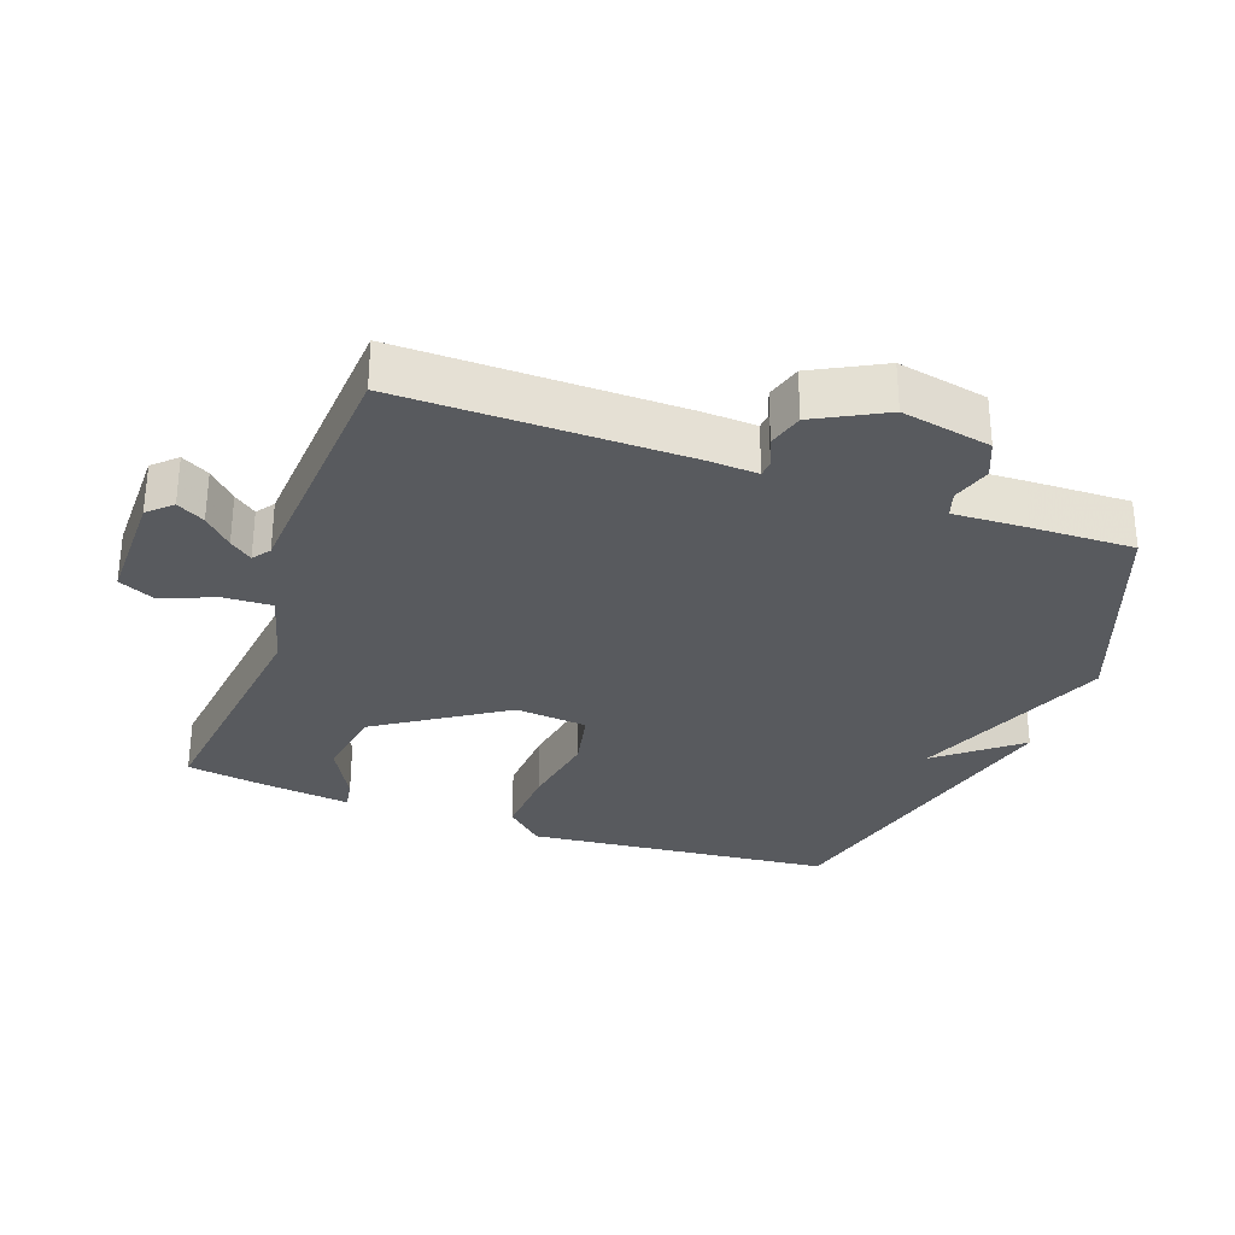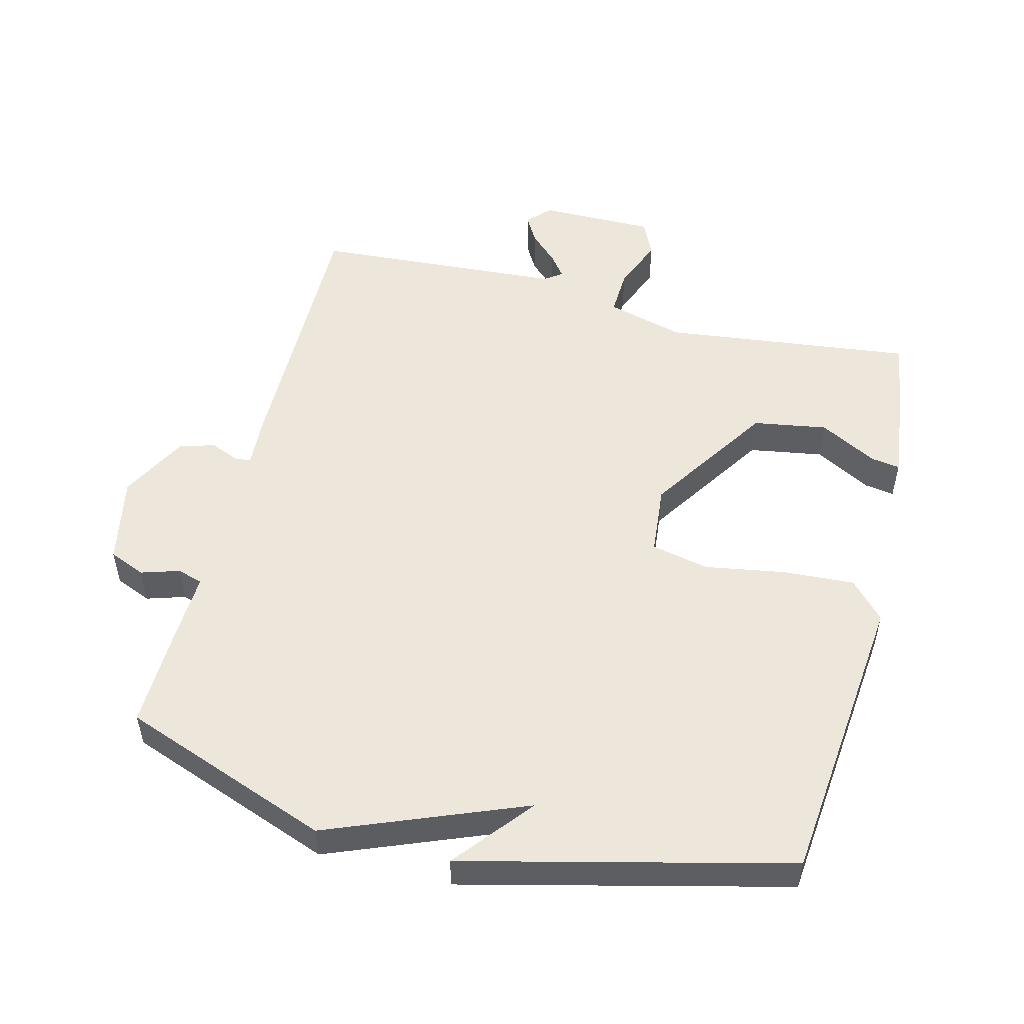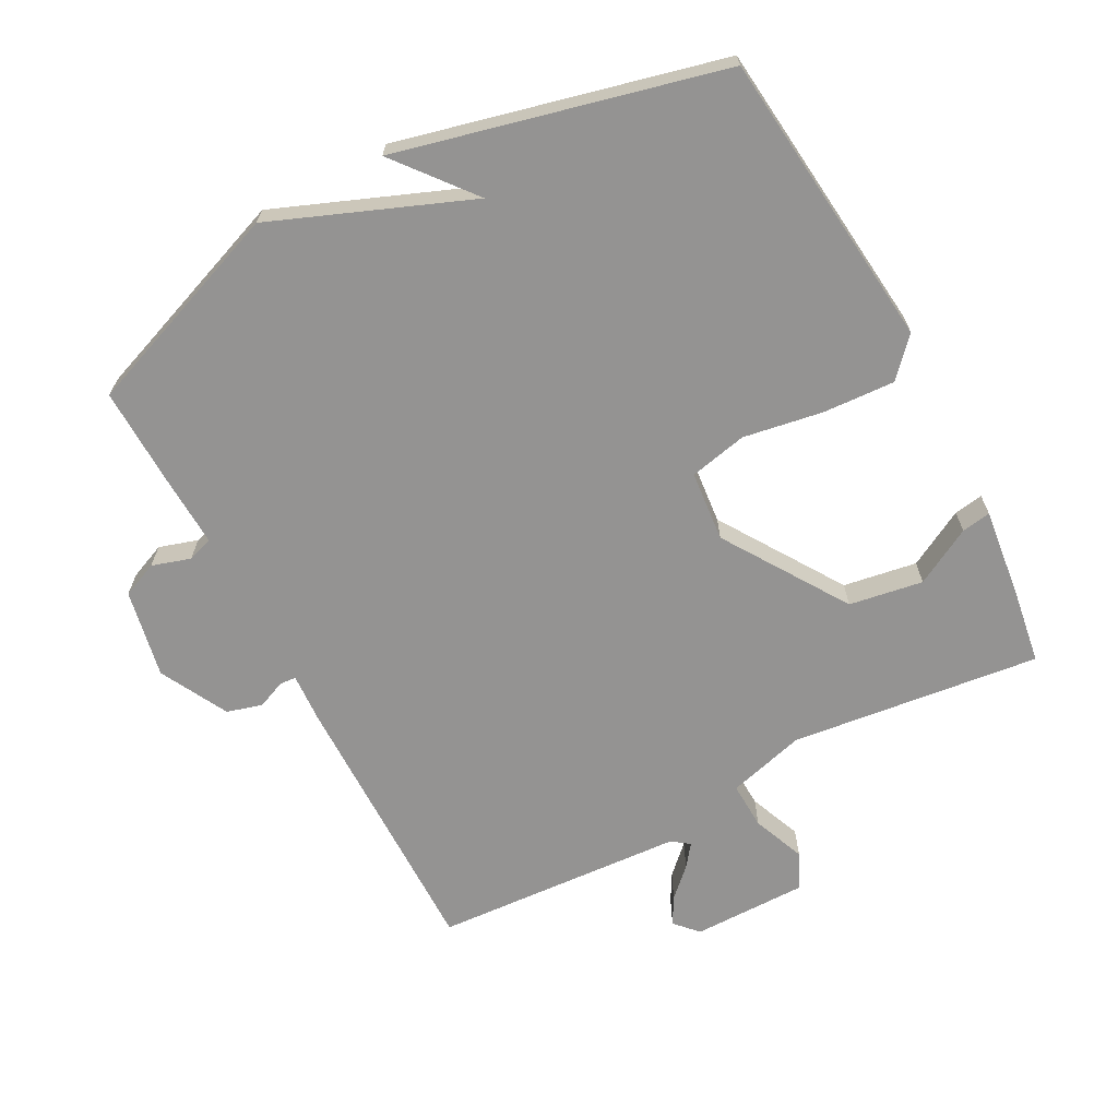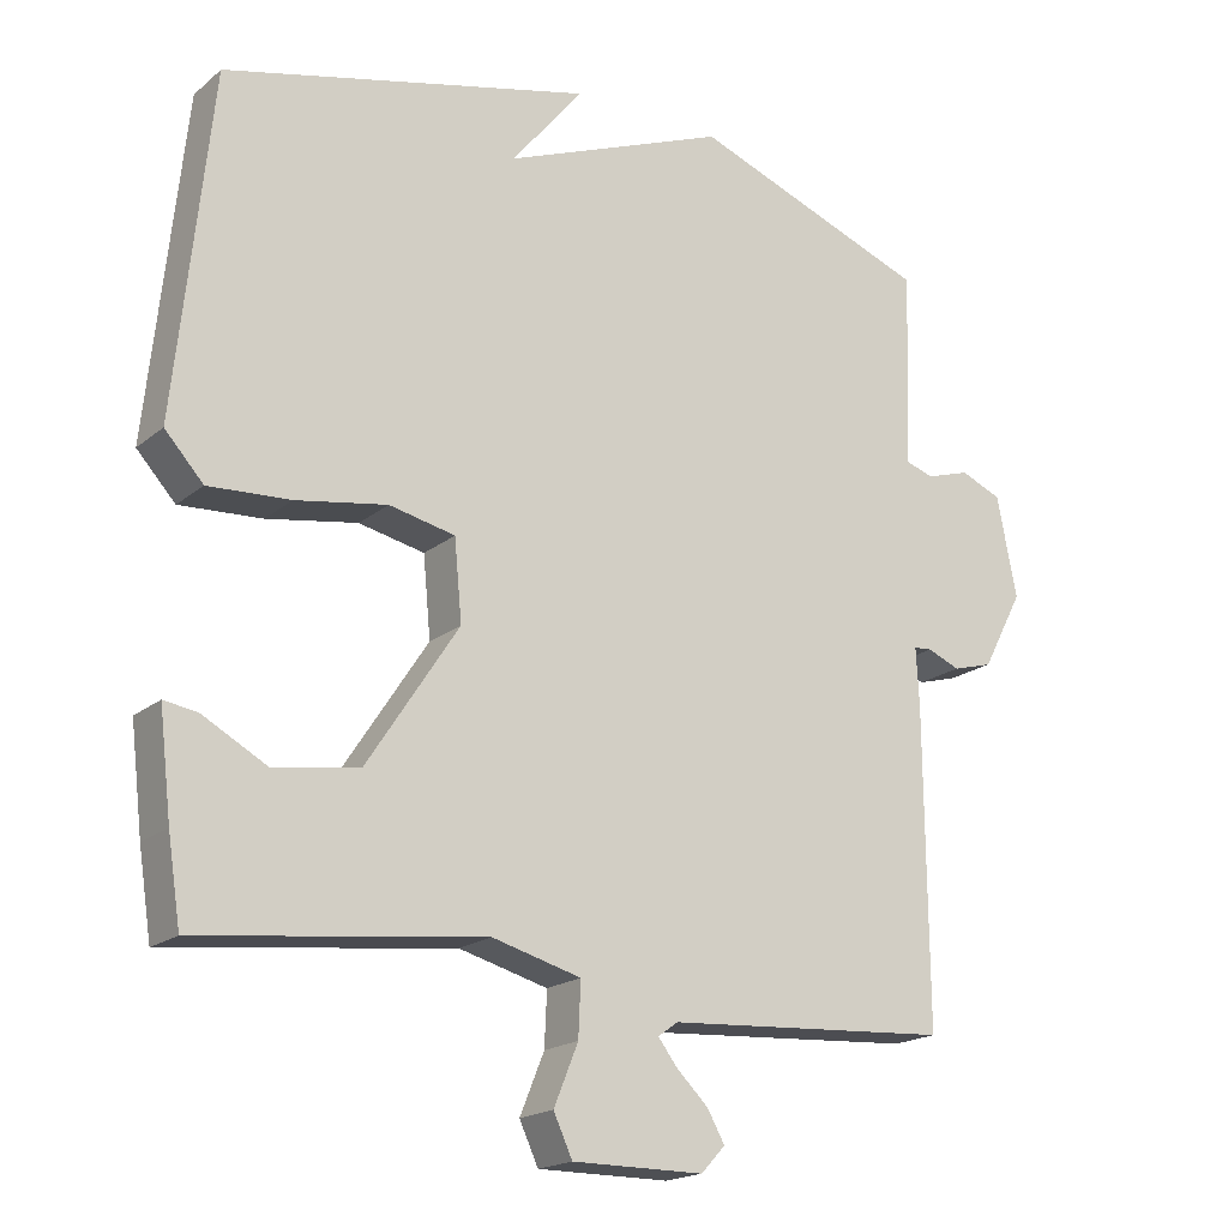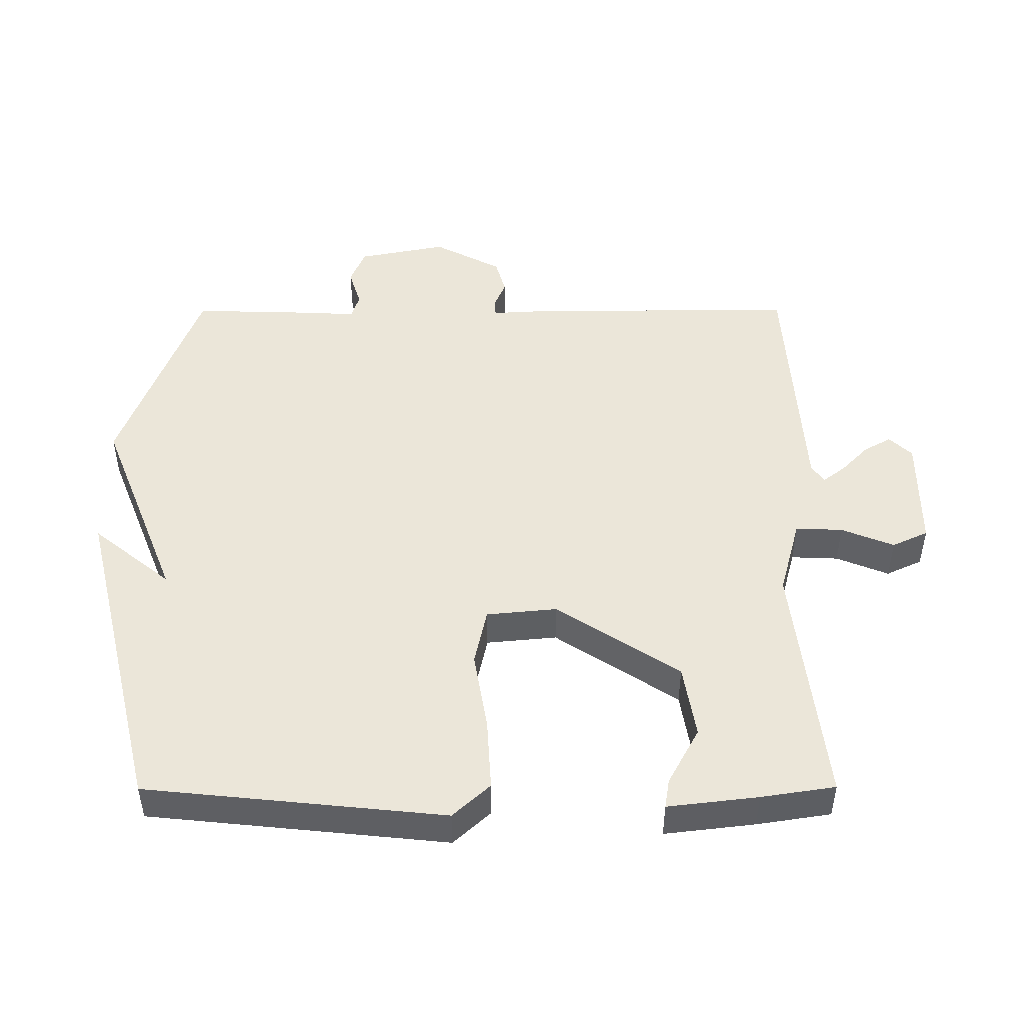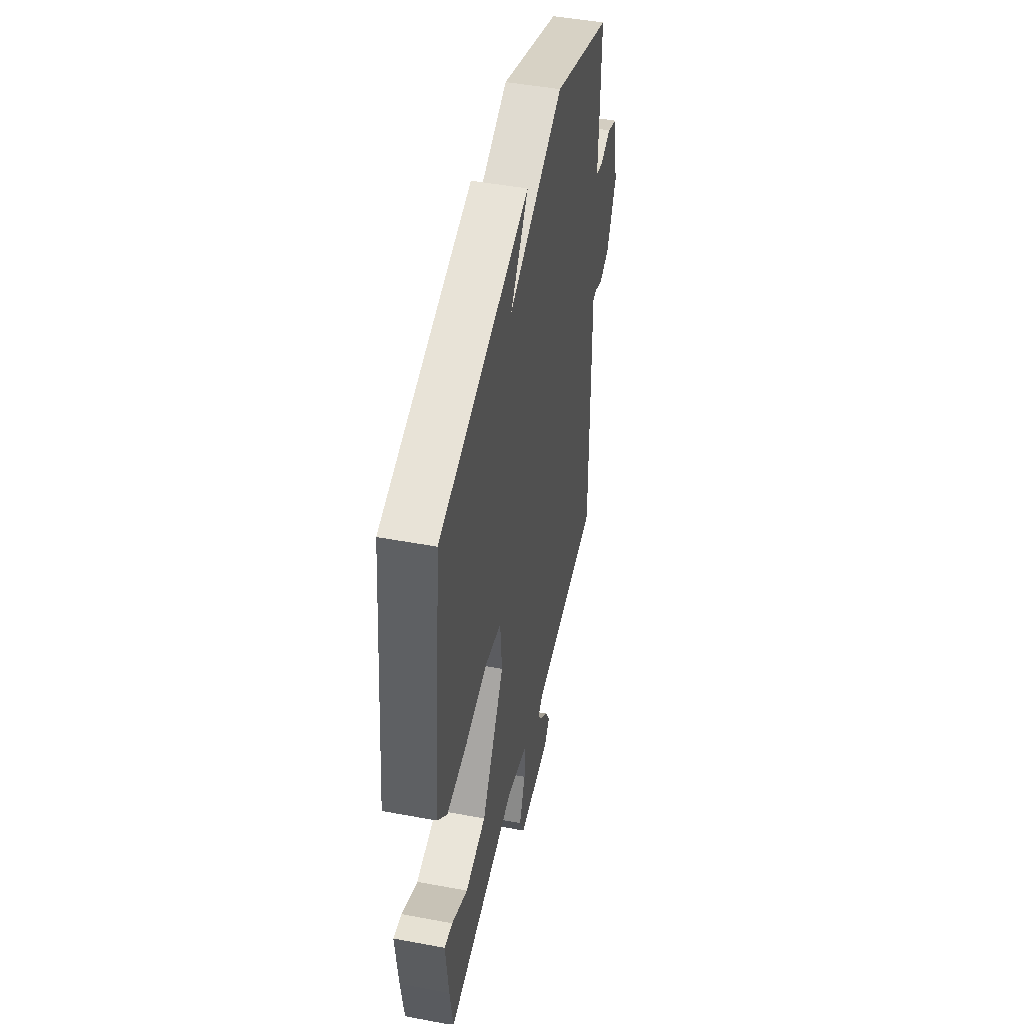
<metadata>
{"format":"obj","ext":"obj","renderer":"f3d","projection":"perspective","resolution":1024,"background":"white","views":[{"elev":-30.6,"azim":-109.9,"up":"+Y"},{"elev":52.2,"azim":14.1,"up":"+Y"},{"elev":-66.8,"azim":27.9,"up":"+Y"},{"elev":-18.7,"azim":146.2,"up":"+Z"},{"elev":48.3,"azim":89.8,"up":"+Y"},{"elev":46.9,"azim":102.0,"up":"+Z"}]}
</metadata>
<code>
v 0.5 0.07 0.5
v 0.547 0.07 0.051
v 0.496 0.07 -0.005
v 0.388 0.07 0.001
v 0.268 0.07 0.021
v 0.181 0.07 0.002
v 0.171 0.07 -0.104
v 0.292 0.07 -0.289
v 0.403 0.07 -0.307
v 0.489 0.07 -0.26
v 0.533 0.07 -0.253
v 0.517 0.07 -0.389
v 0.5 0.07 -0.5
v 0.125 0.07 -0.456
v 0.008 0.07 -0.488
v 0.011 0.07 -0.559
v 0.043 0.07 -0.638
v 0.018 0.07 -0.692
v -0.155 0.07 -0.692
v -0.187 0.07 -0.658
v -0.164 0.07 -0.617
v -0.122 0.07 -0.576
v -0.097 0.07 -0.543
v -0.123 0.07 -0.524
v -0.5 0.07 -0.5
v -0.497 0.07 -0.084
v -0.493 0.07 -0.01
v -0.517 0.07 -0.008
v -0.56 0.07 -0.026
v -0.613 0.07 -0.011
v -0.667 0.07 0.091
v -0.641 0.07 0.224
v -0.587 0.07 0.247
v -0.529 0.07 0.229
v -0.491 0.07 0.241
v -0.496 0.07 0.35
v -0.5 0.07 0.5
v -0.186 0.07 0.618
v 0.109 0.07 0.501
v 0.014 0.07 0.618
v 0.5 0 0.5
v 0.547 0 0.051
v 0.496 0 -0.005
v 0.388 0 0.001
v 0.268 0 0.021
v 0.181 0 0.002
v 0.171 0 -0.104
v 0.292 0 -0.289
v 0.403 0 -0.307
v 0.489 0 -0.26
v 0.533 0 -0.253
v 0.517 0 -0.389
v 0.5 0 -0.5
v 0.125 0 -0.456
v 0.008 0 -0.488
v 0.011 0 -0.559
v 0.043 0 -0.638
v 0.018 0 -0.692
v -0.155 0 -0.692
v -0.187 0 -0.658
v -0.164 0 -0.617
v -0.122 0 -0.576
v -0.097 0 -0.543
v -0.123 0 -0.524
v -0.5 0 -0.5
v -0.497 0 -0.084
v -0.493 0 -0.01
v -0.517 0 -0.008
v -0.56 0 -0.026
v -0.613 0 -0.011
v -0.667 0 0.091
v -0.641 0 0.224
v -0.587 0 0.247
v -0.529 0 0.229
v -0.491 0 0.241
v -0.496 0 0.35
v -0.5 0 0.5
v -0.186 0 0.618
v 0.109 0 0.501
v 0.014 0 0.618
f 39 40 1 2
f 3 4 5
f 2 3 5
f 39 2 5
f 38 39 5
f 37 38 5
f 36 37 5
f 35 36 5
f 34 35 5 6
f 32 33 34
f 31 32 34
f 30 31 34
f 29 30 34
f 28 29 34
f 27 28 34 6
f 27 6 7
f 26 27 7
f 25 26 7
f 24 25 7
f 23 24 7 8
f 22 23 8
f 20 21 22
f 19 20 22
f 18 19 22
f 17 18 22
f 16 17 22
f 15 16 22
f 15 22 8
f 14 15 8 9
f 13 14 9
f 11 12 13
f 10 11 13
f 9 10 13
f 42 41 80 79
f 45 44 43
f 45 43 42
f 45 42 79
f 45 79 78
f 45 78 77
f 45 77 76
f 45 76 75
f 46 45 75 74
f 74 73 72
f 74 72 71
f 74 71 70
f 74 70 69
f 74 69 68
f 46 74 68 67
f 47 46 67
f 47 67 66
f 47 66 65
f 47 65 64
f 48 47 64 63
f 48 63 62
f 62 61 60
f 62 60 59
f 62 59 58
f 62 58 57
f 62 57 56
f 62 56 55
f 48 62 55
f 49 48 55 54
f 49 54 53
f 53 52 51
f 53 51 50
f 53 50 49
f 1 41 42 2
f 2 42 43 3
f 3 43 44 4
f 4 44 45 5
f 5 45 46 6
f 6 46 47 7
f 7 47 48 8
f 8 48 49 9
f 9 49 50 10
f 10 50 51 11
f 11 51 52 12
f 12 52 53 13
f 13 53 54 14
f 14 54 55 15
f 15 55 56 16
f 16 56 57 17
f 17 57 58 18
f 18 58 59 19
f 19 59 60 20
f 20 60 61 21
f 21 61 62 22
f 22 62 63 23
f 23 63 64 24
f 24 64 65 25
f 25 65 66 26
f 26 66 67 27
f 27 67 68 28
f 28 68 69 29
f 29 69 70 30
f 30 70 71 31
f 31 71 72 32
f 32 72 73 33
f 33 73 74 34
f 34 74 75 35
f 35 75 76 36
f 36 76 77 37
f 37 77 78 38
f 38 78 79 39
f 39 79 80 40
f 40 80 41 1

</code>
